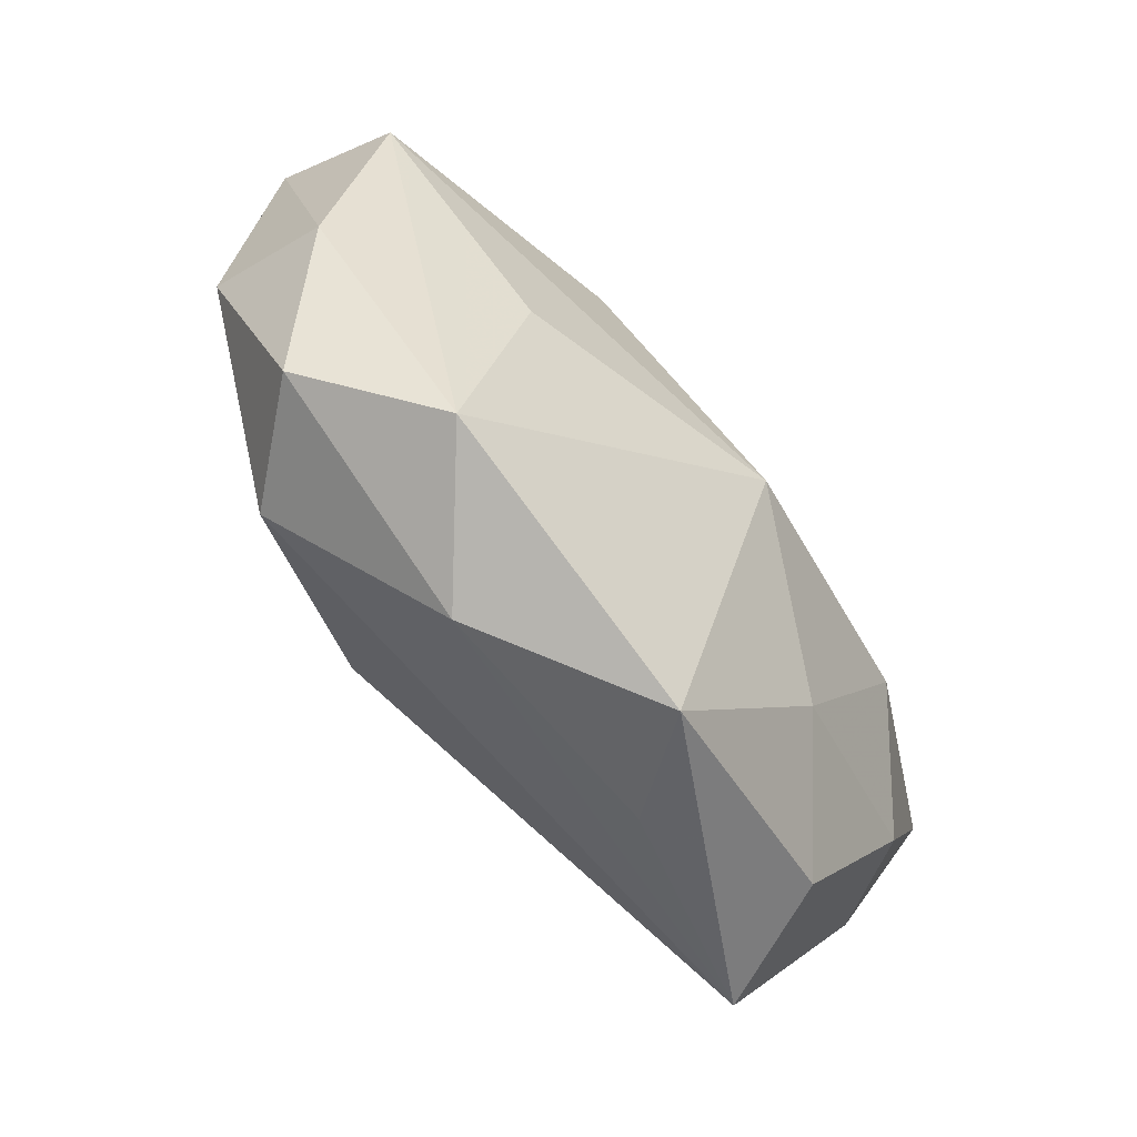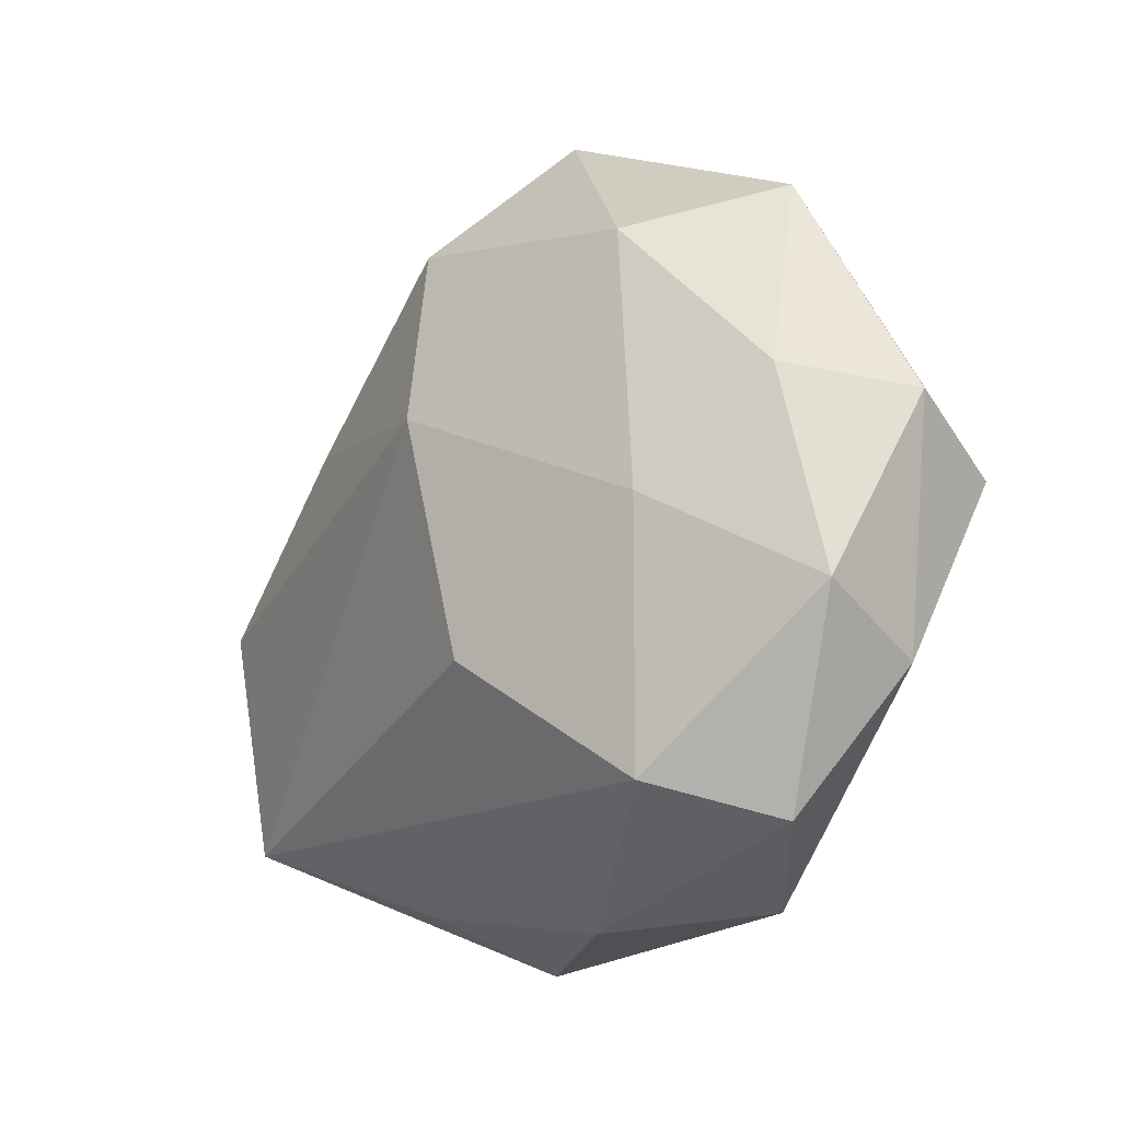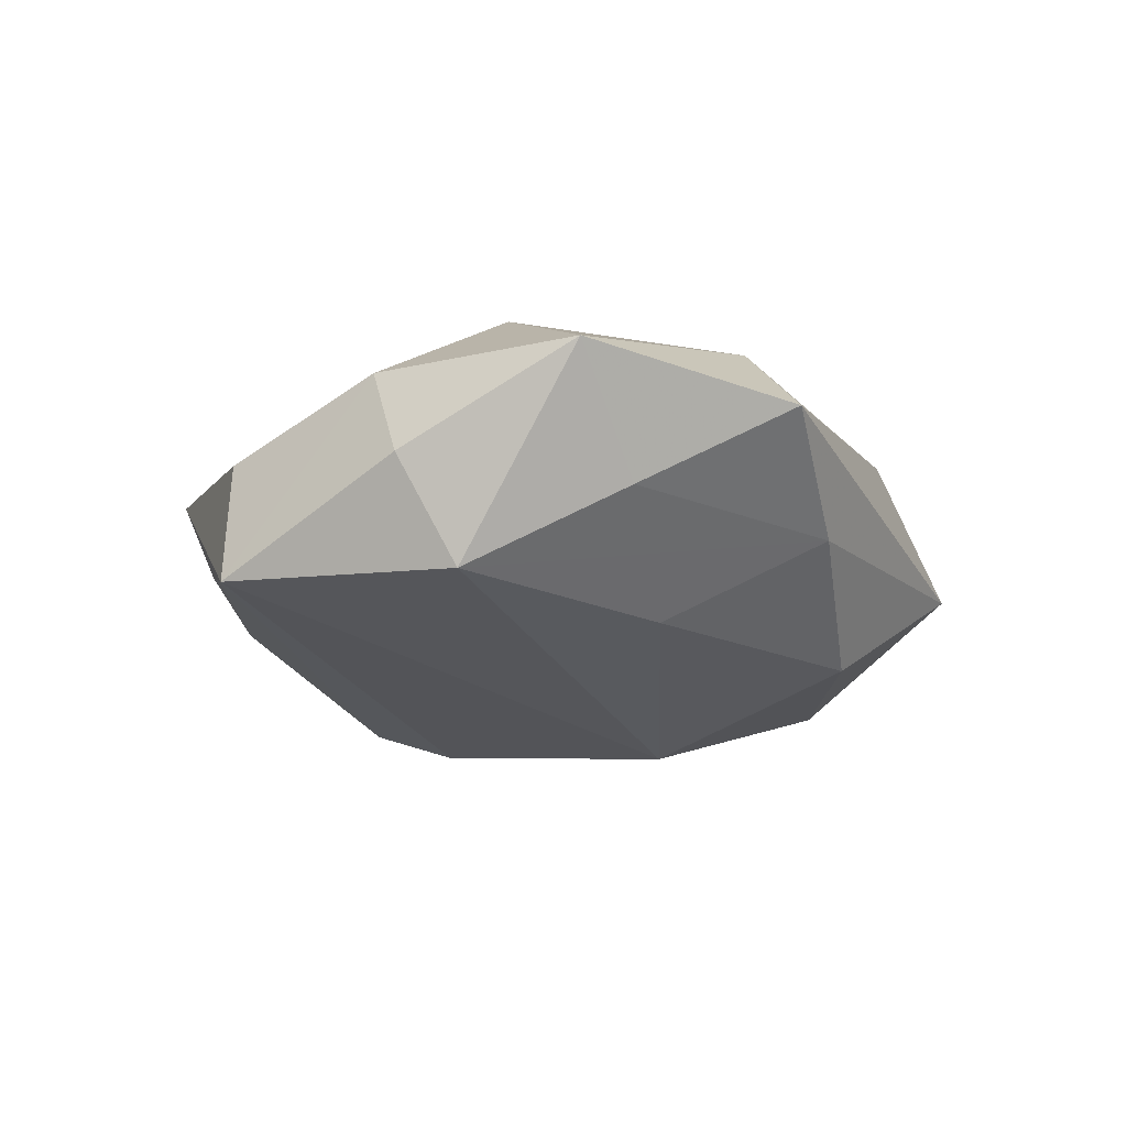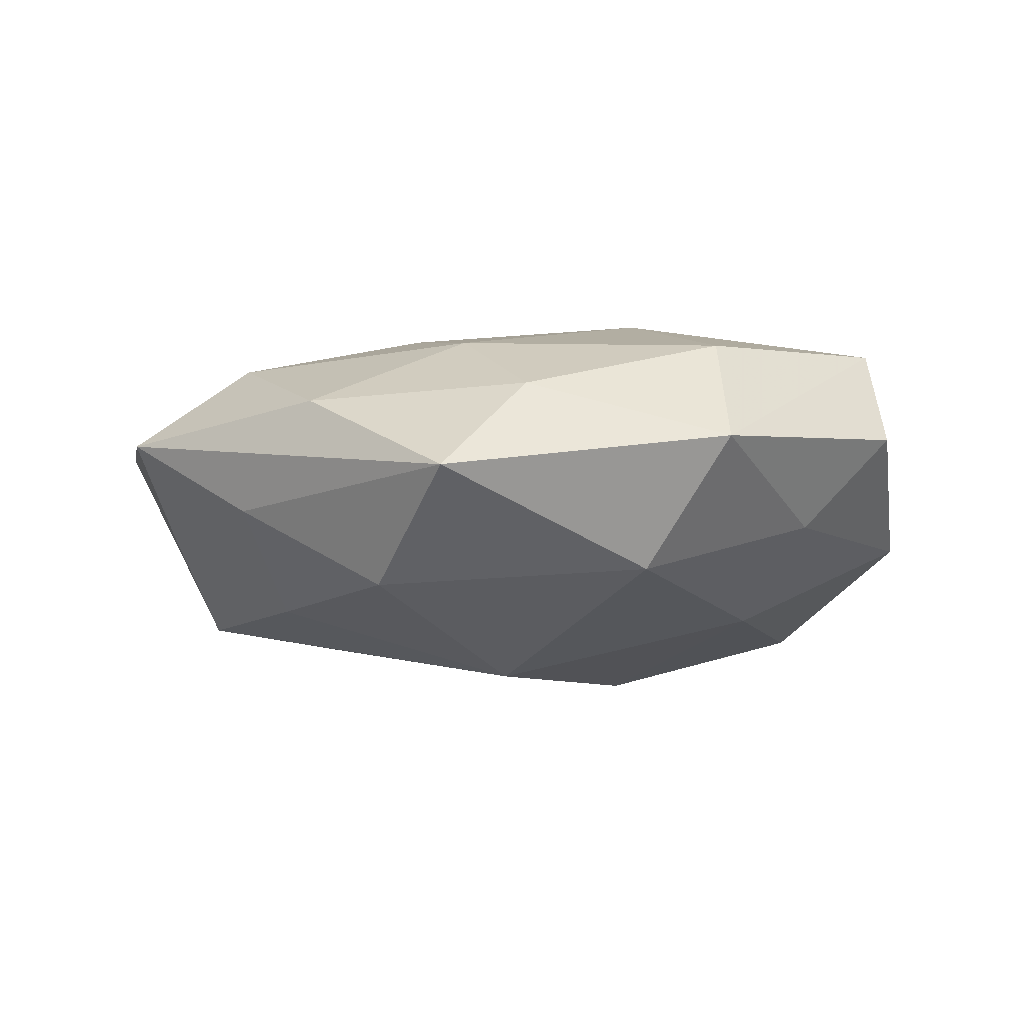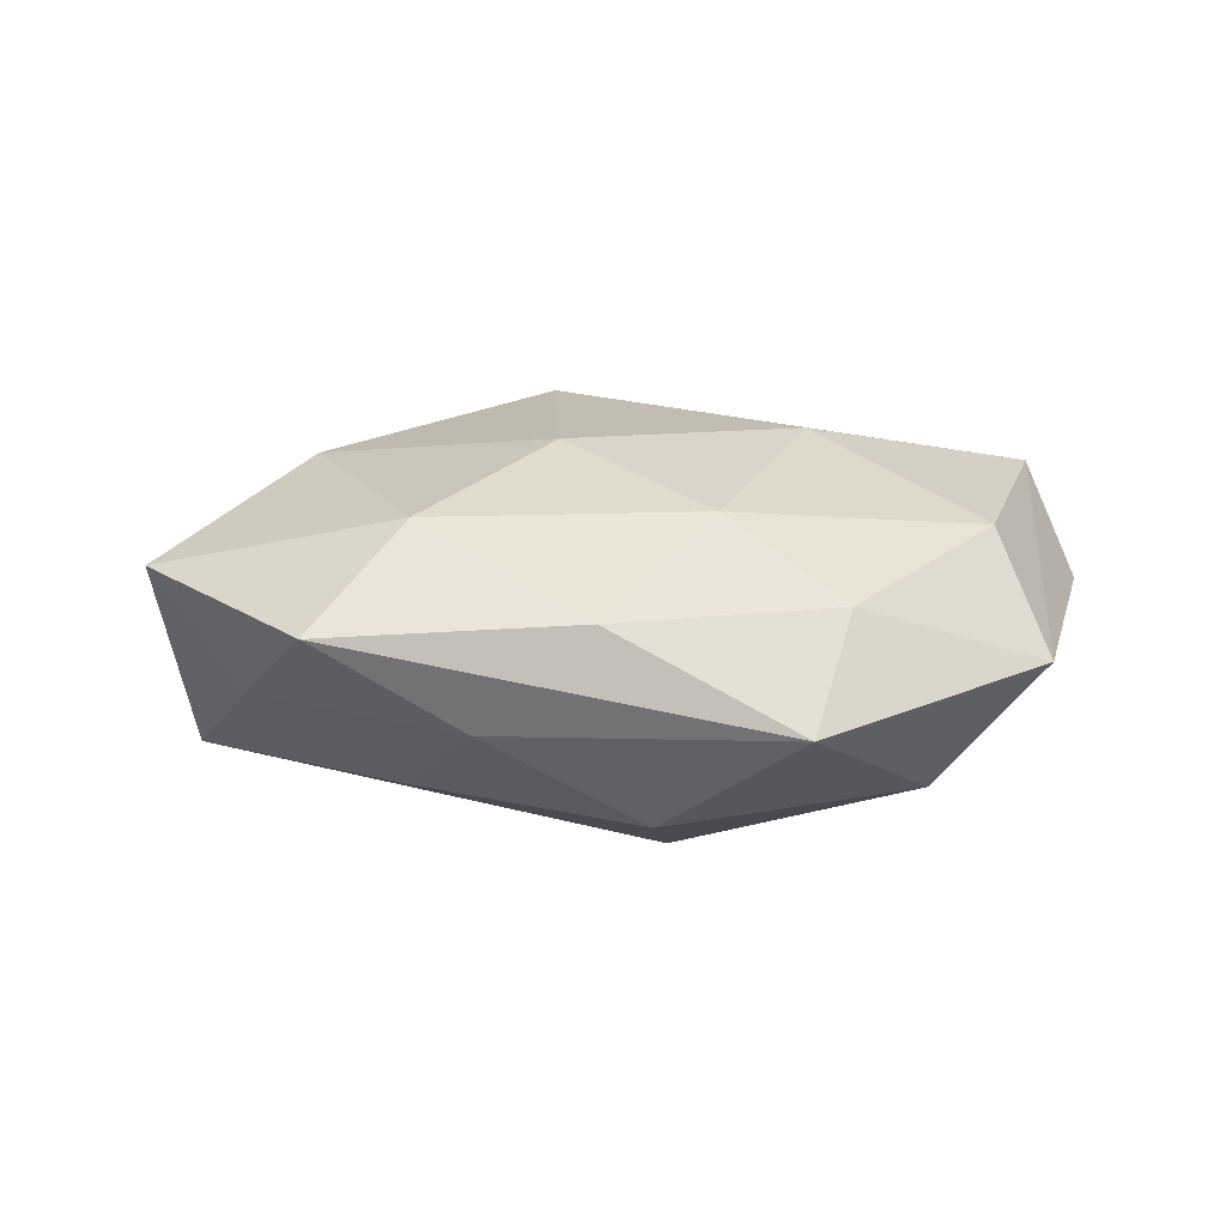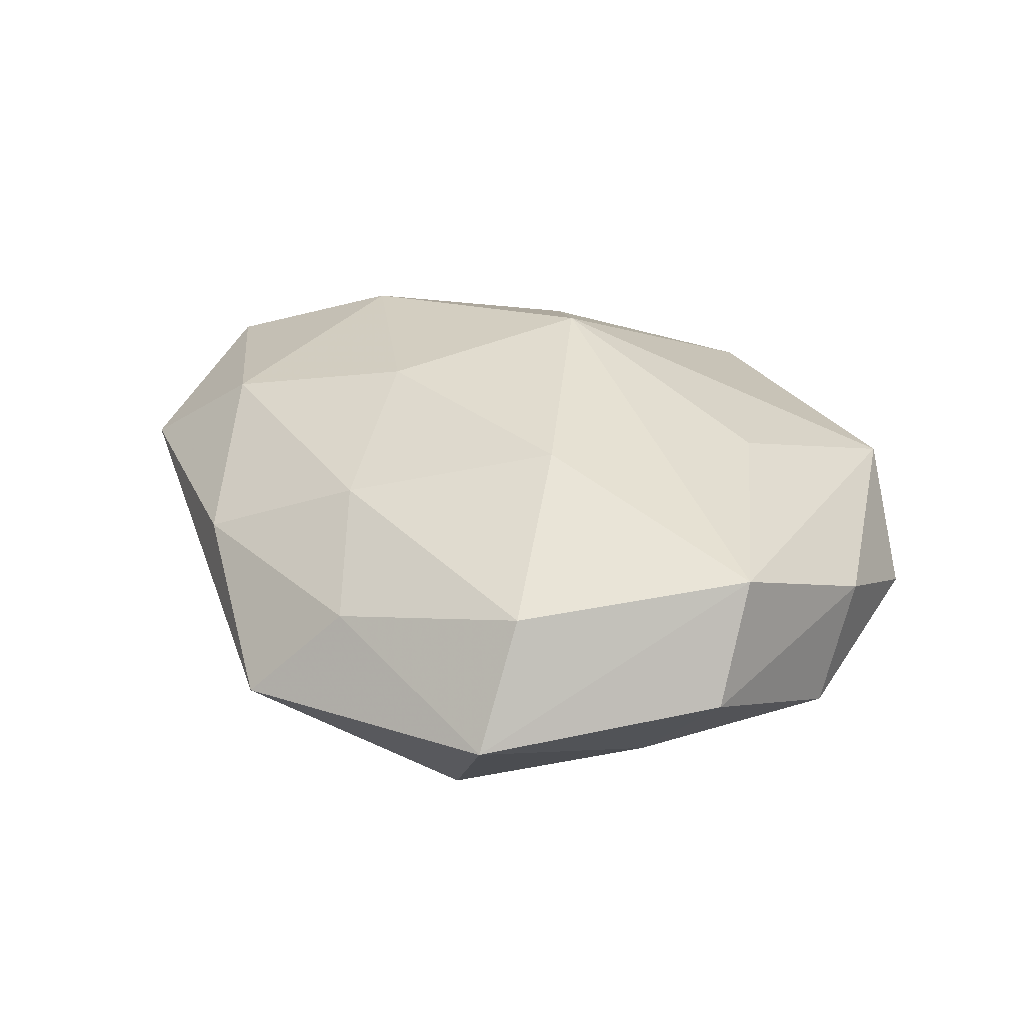
<metadata>
{"format":"obj","ext":"obj","renderer":"f3d","projection":"perspective","resolution":1024,"background":"white","views":[{"elev":-75.9,"azim":-50.1,"up":"+Y"},{"elev":-13.7,"azim":-129.7,"up":"+Y"},{"elev":-15.5,"azim":99.1,"up":"+Z"},{"elev":-12.8,"azim":-159.5,"up":"+Z"},{"elev":10.6,"azim":165.5,"up":"+Z"},{"elev":32.1,"azim":-125.8,"up":"+Z"}]}
</metadata>
<code>
v -0.005547 -0.009875 -0.01496
v 0.01614 0.02299 -0.003723
v 0.02798 -0.01967 -0.008192
v -0.01248 0.006252 0.01399
v -0.009595 0.02513 0.004127
v -0.02535 0.0226 -0.0009798
v 0.02948 0.01026 -0.002846
v -0.01697 -0.0112 0.01125
v 0.01157 -0.02551 -0.003336
v -0.01897 -0.01927 -0.01028
v -0.02532 -0.02196 -0.002256
v -0.0277 0.008241 -0.005445
v 0.01576 -0.0157 0.00901
v -0.03182 -0.007141 -0.00477
v -0.006955 -0.02801 -0.003397
v -0.03433 0.006178 0.001848
v 0.00667 0.008637 0.01402
v 0.02971 -0.008393 0.006306
v -0.03053 -0.01143 0.00401
v -0.0229 0.01723 0.008001
v -0.01748 0.01938 -0.01026
v -0.001481 0.00814 -0.01635
v 0.02434 -0.02022 0.001657
v 0.03578 0.007485 0.005932
v 0.01896 0.01734 0.0101
v 0.02716 0.02183 0.003084
v 0.03358 -0.005824 -0.0009111
v 0.003153 -0.007587 0.01582
v 0.006468 -0.02979 0.004124
v 0.003688 0.02317 -0.01079
v 0.0181 0.01063 -0.009968
v -0.001959 0.01911 0.009974
v 0.03148 -0.00174 -0.008885
v -0.00488 0.03117 -0.00348
v -0.03197 0.001761 0.01043
v 0.008453 0.02659 0.004049
v 0.02258 3.171e-05 0.01248
v -0.0202 -0.0001392 -0.01136
v -0.01666 -0.02673 0.005204
f 34 21 6
f 34 2 30
f 22 21 30
f 30 21 34
f 38 21 22
f 35 6 16
f 20 6 35
f 11 10 15
f 15 39 11
f 24 33 7
f 7 33 2
f 29 39 15
f 28 39 29
f 26 2 34
f 24 7 26
f 26 7 2
f 20 32 5
f 34 6 5
f 5 6 20
f 2 33 31
f 31 30 2
f 31 33 22
f 22 30 31
f 21 38 12
f 16 6 12
f 12 6 21
f 8 39 28
f 28 35 8
f 8 35 39
f 10 11 14
f 16 12 14
f 14 38 10
f 14 12 38
f 39 35 19
f 19 11 39
f 19 14 11
f 19 35 16
f 16 14 19
f 1 38 22
f 10 38 1
f 3 18 23
f 23 29 3
f 22 33 3
f 3 1 22
f 10 1 3
f 15 10 3
f 23 18 13
f 13 29 23
f 28 29 13
f 37 17 28
f 37 18 24
f 28 13 37
f 37 13 18
f 20 35 4
f 4 32 20
f 4 17 32
f 4 35 28
f 28 17 4
f 36 5 32
f 36 26 34
f 34 5 36
f 24 18 27
f 18 3 27
f 27 33 24
f 27 3 33
f 9 29 15
f 15 3 9
f 9 3 29
f 32 17 25
f 25 36 32
f 26 36 25
f 24 26 25
f 25 37 24
f 17 37 25

</code>
